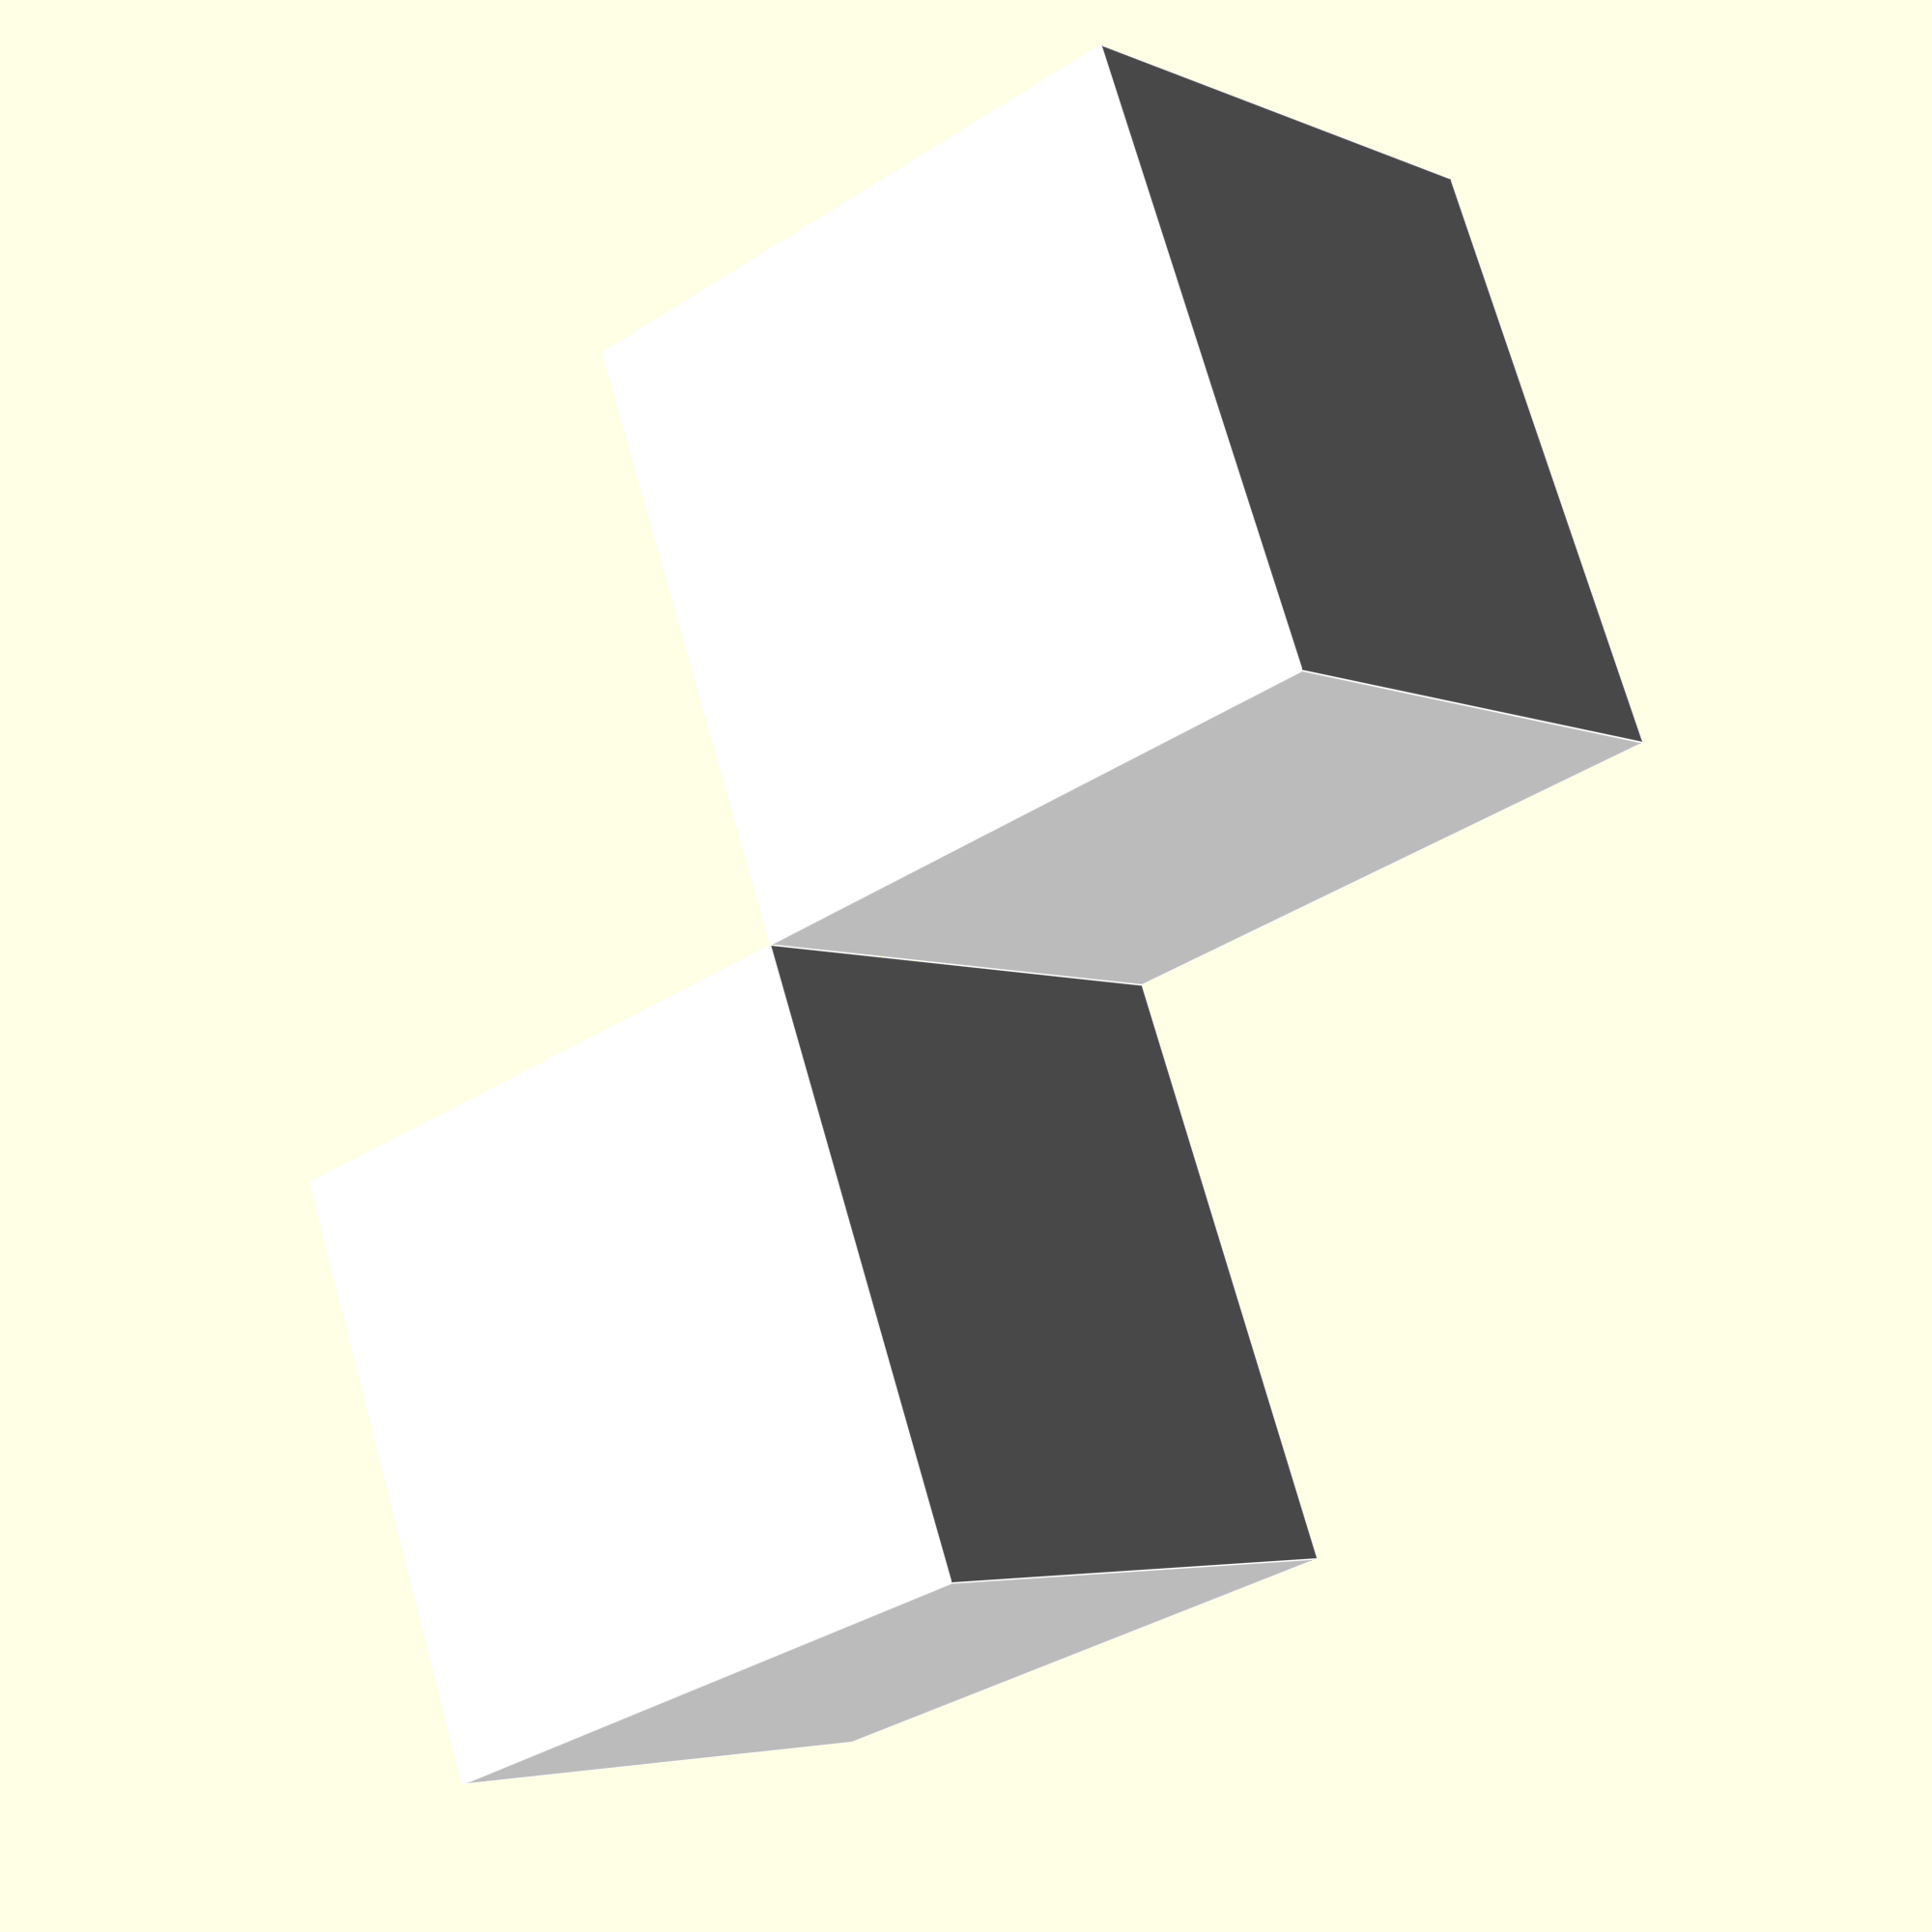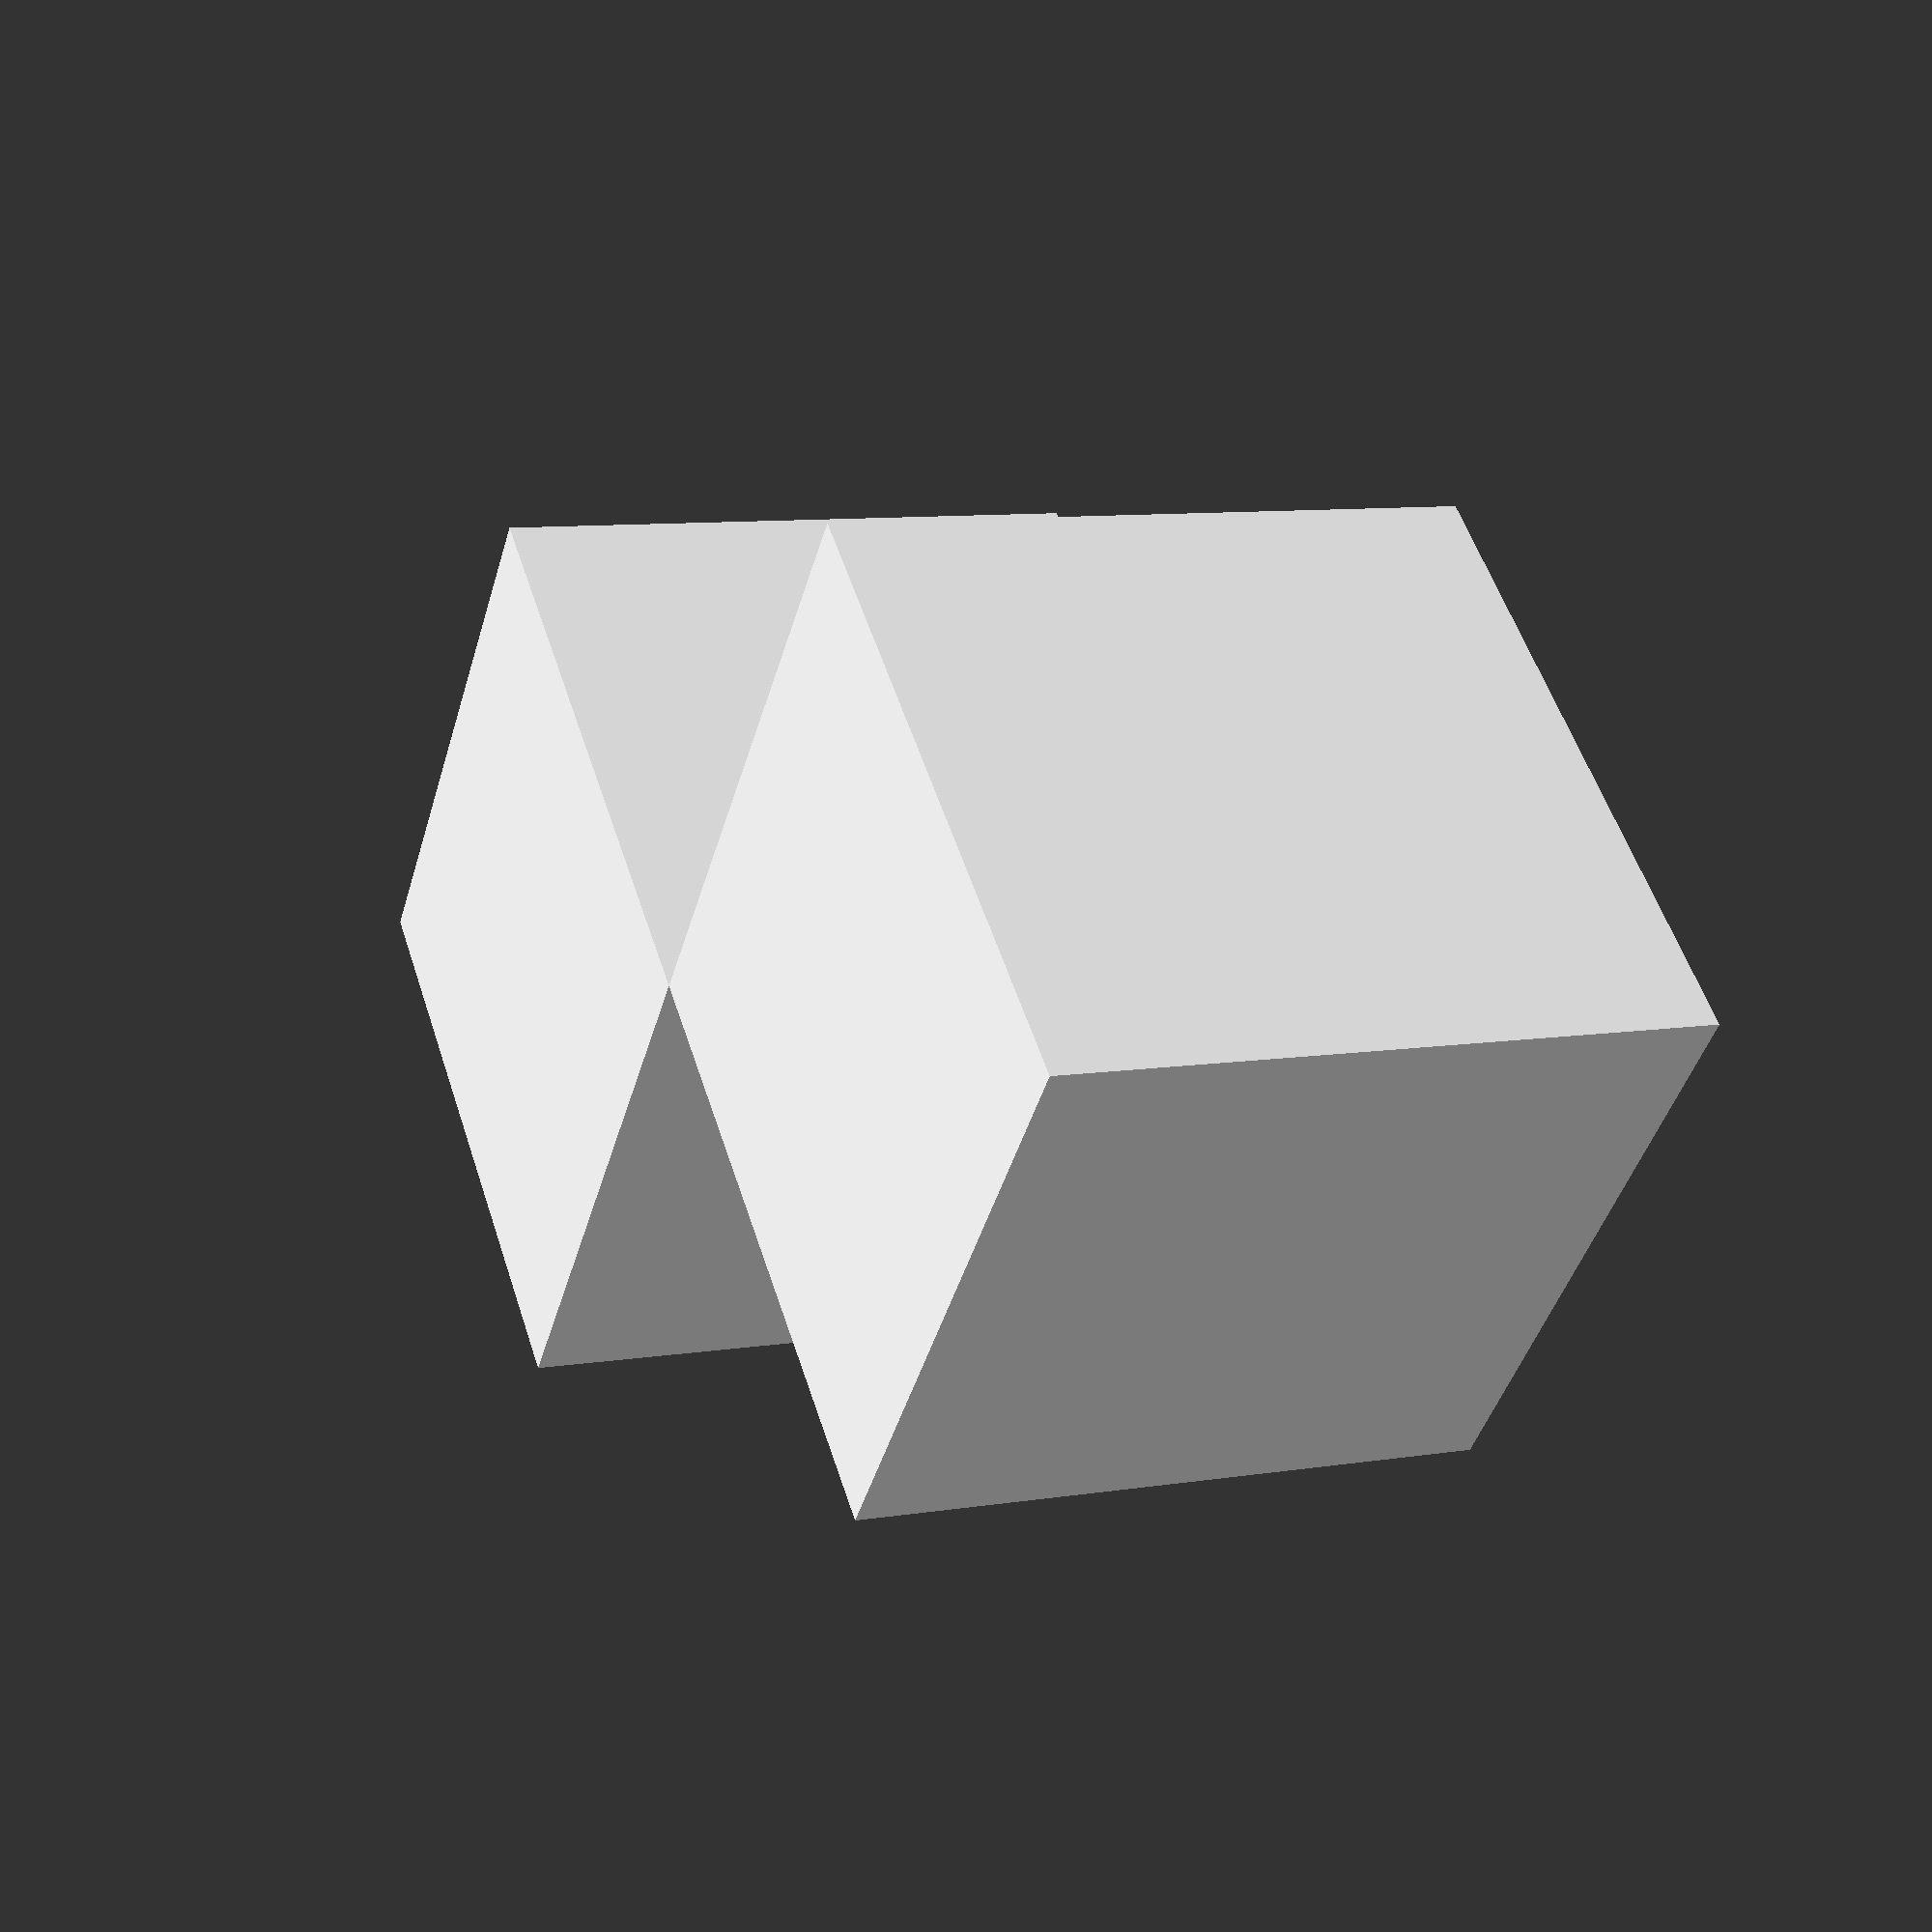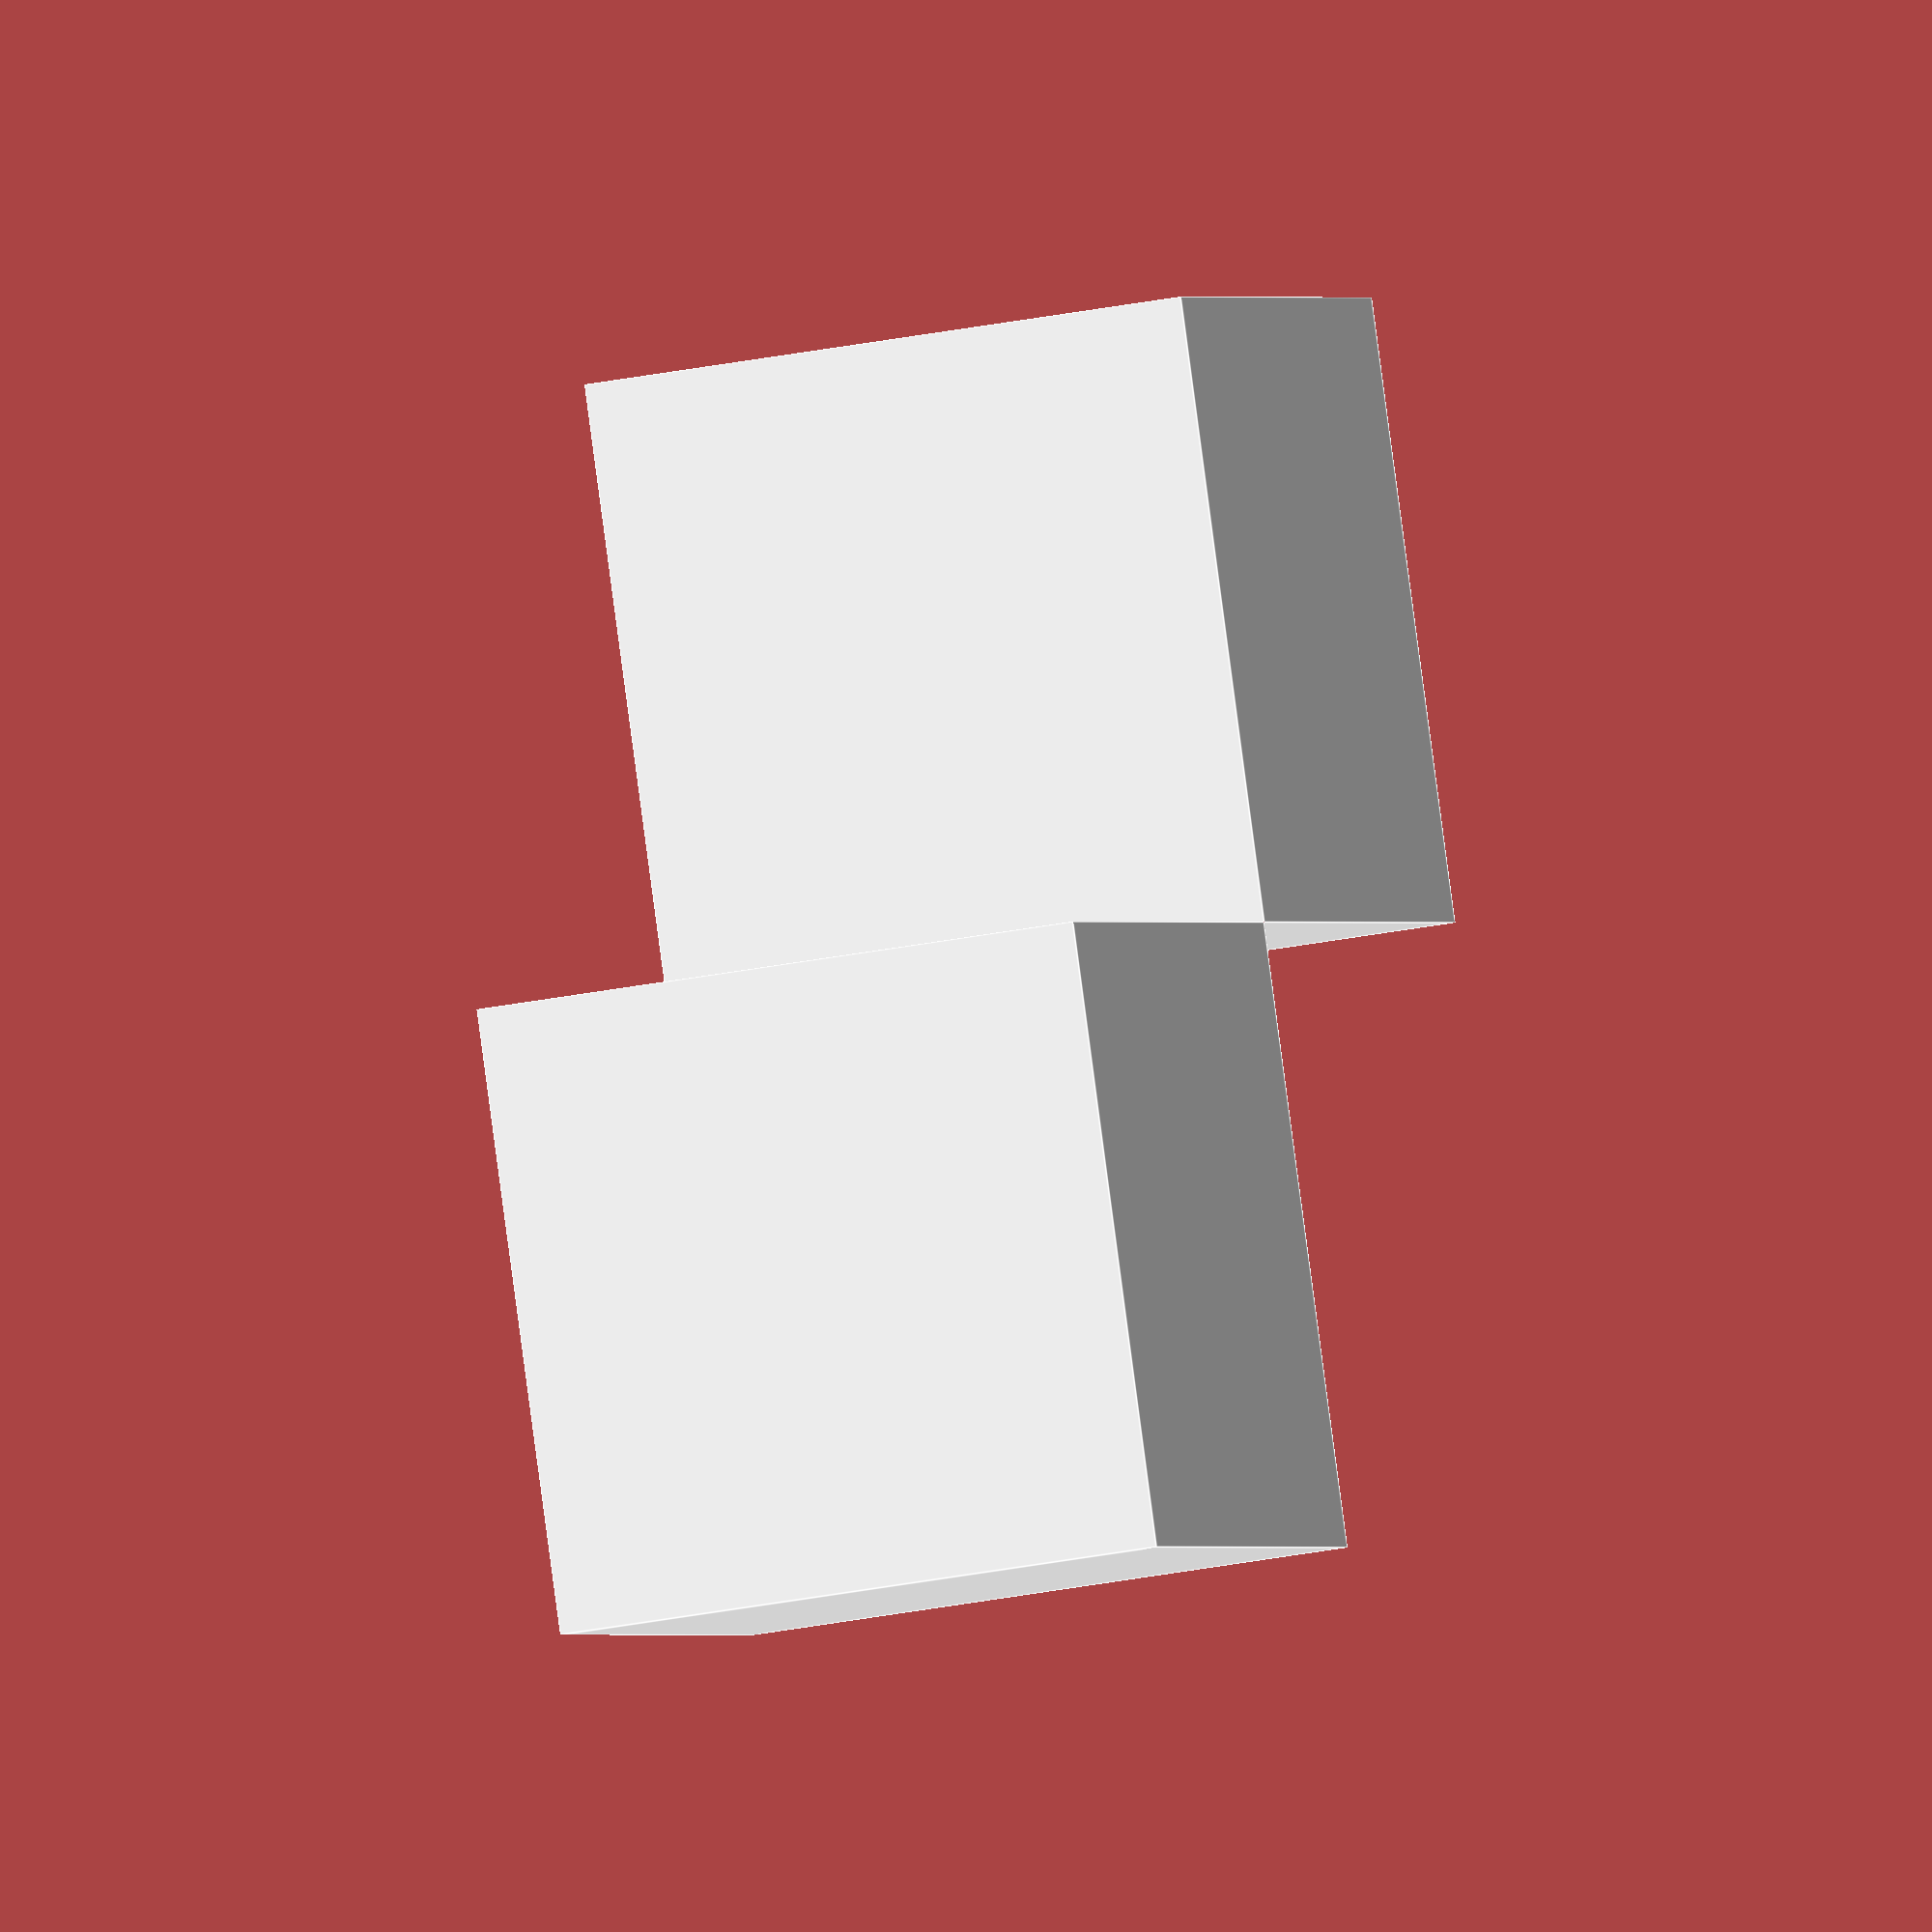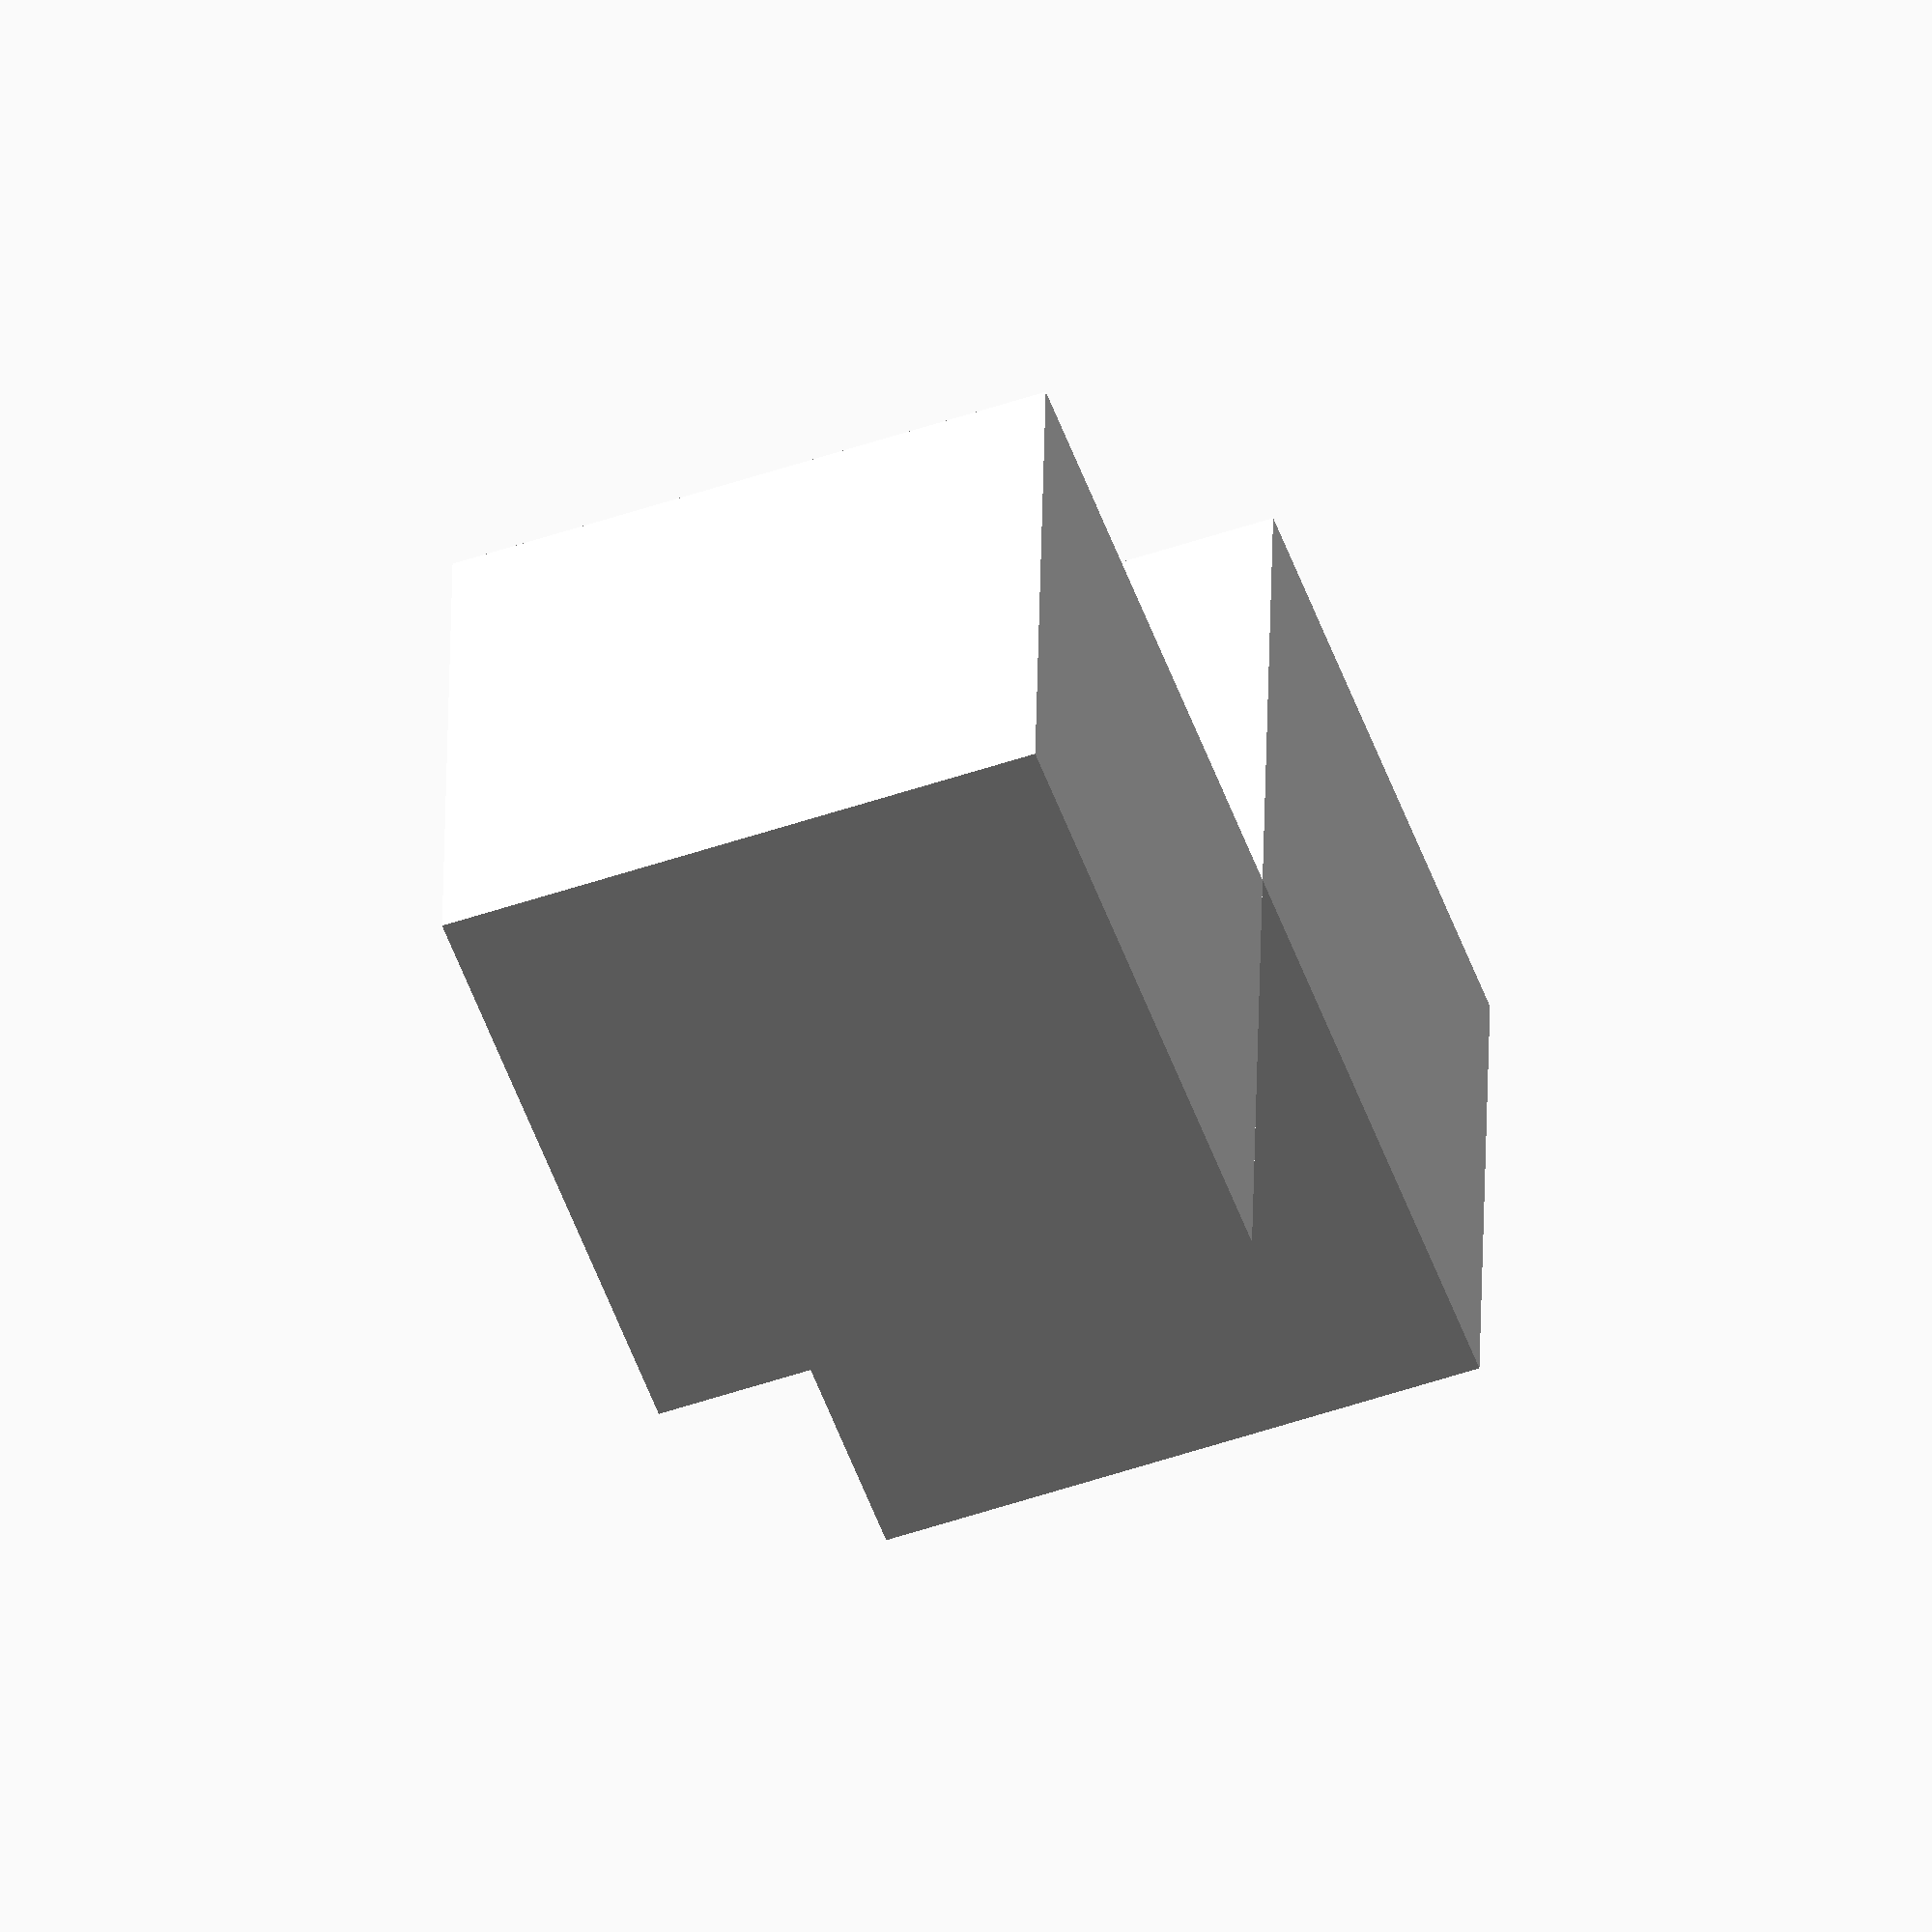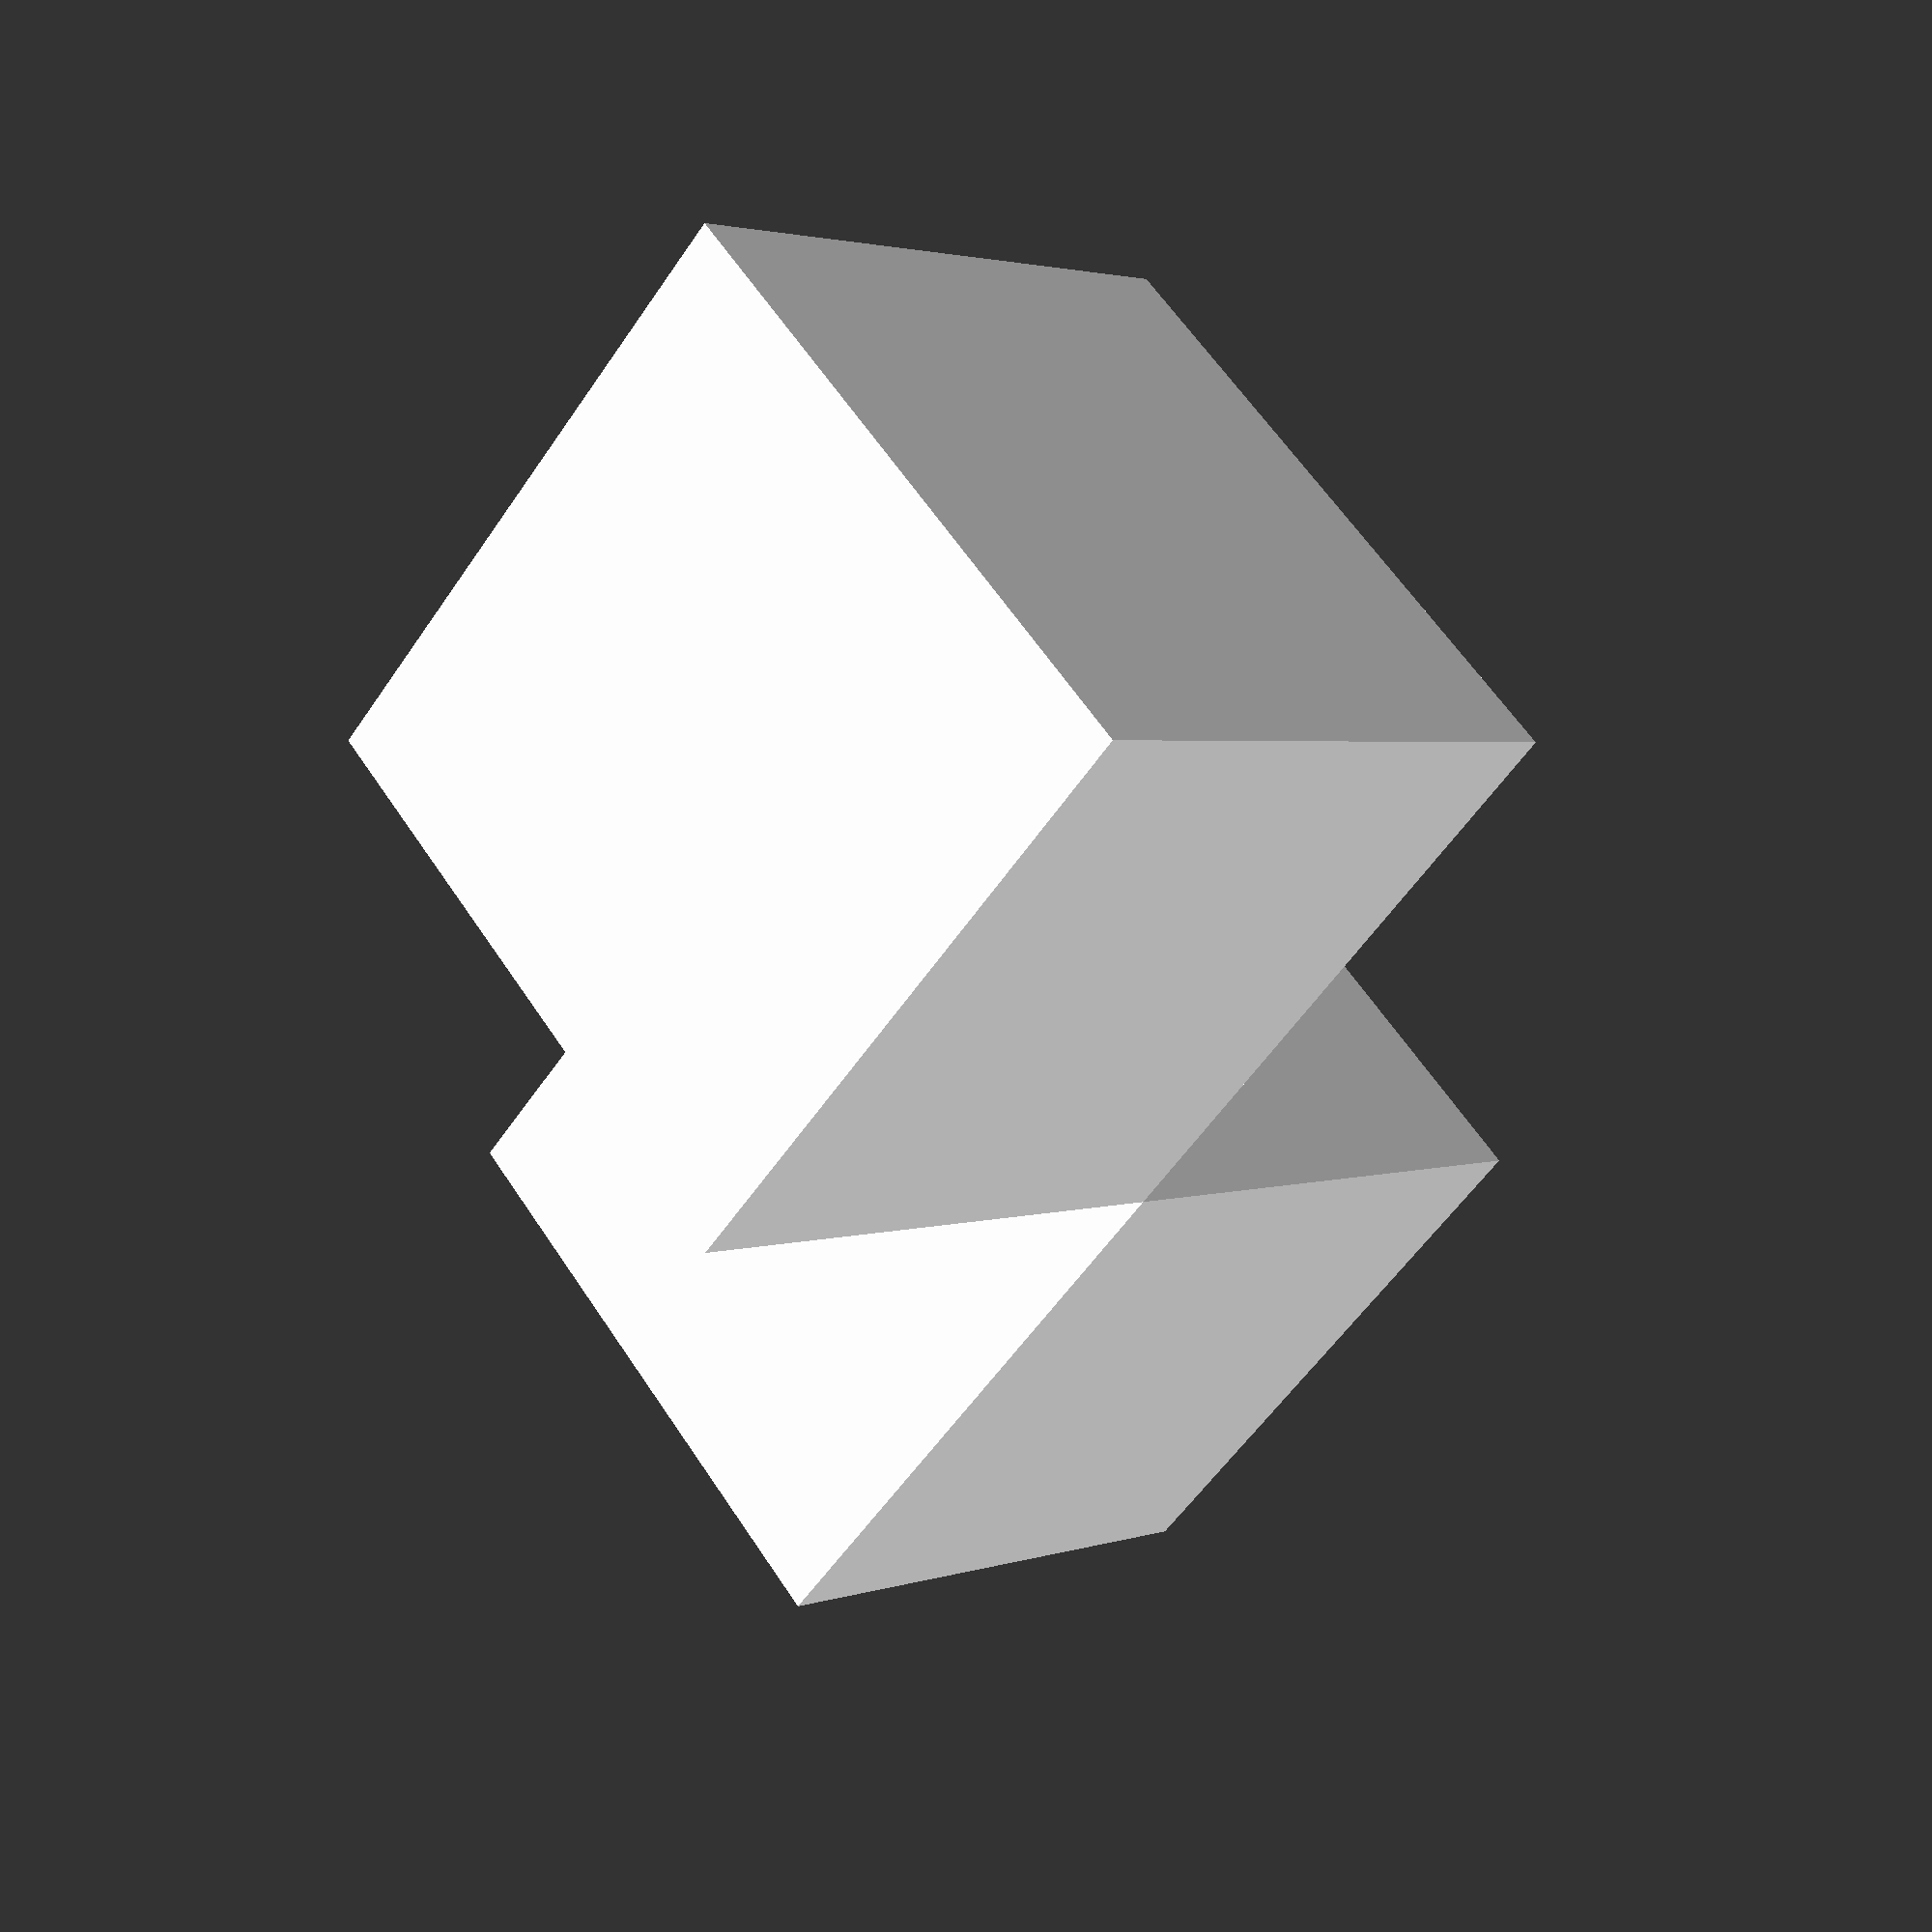
<openscad>
//-------------------------------------------------------------------------------------------
// CubeBicolorRed
//-------------------------------------------------------------------------------------------
$fn=10;

//rotate(90,[-1, 0, 0]) translate([0, 0, 0]) 
difference(){
union() {
  color("White") translate([0, 0, 0]) cube([10,10,10], center = true);
  // color("red") translate([10, 0, 0]) cube([10,10,10], center = true);
  // color("red") translate([0, 10, 0]) cube([10,10,10], center = true);
  color("White") translate([10, 10, 0]) cube([10,10,10], center = true);
}
translate([5, 5, 0]) cylinder(r=0.001,h=20, center = true);
}



</openscad>
<views>
elev=184.5 azim=160.3 roll=144.0 proj=p view=edges
elev=171.2 azim=48.6 roll=293.6 proj=p view=wireframe
elev=24.9 azim=336.4 roll=289.3 proj=o view=edges
elev=232.4 azim=87.2 roll=69.9 proj=o view=solid
elev=299.8 azim=319.1 roll=146.9 proj=p view=wireframe
</views>
